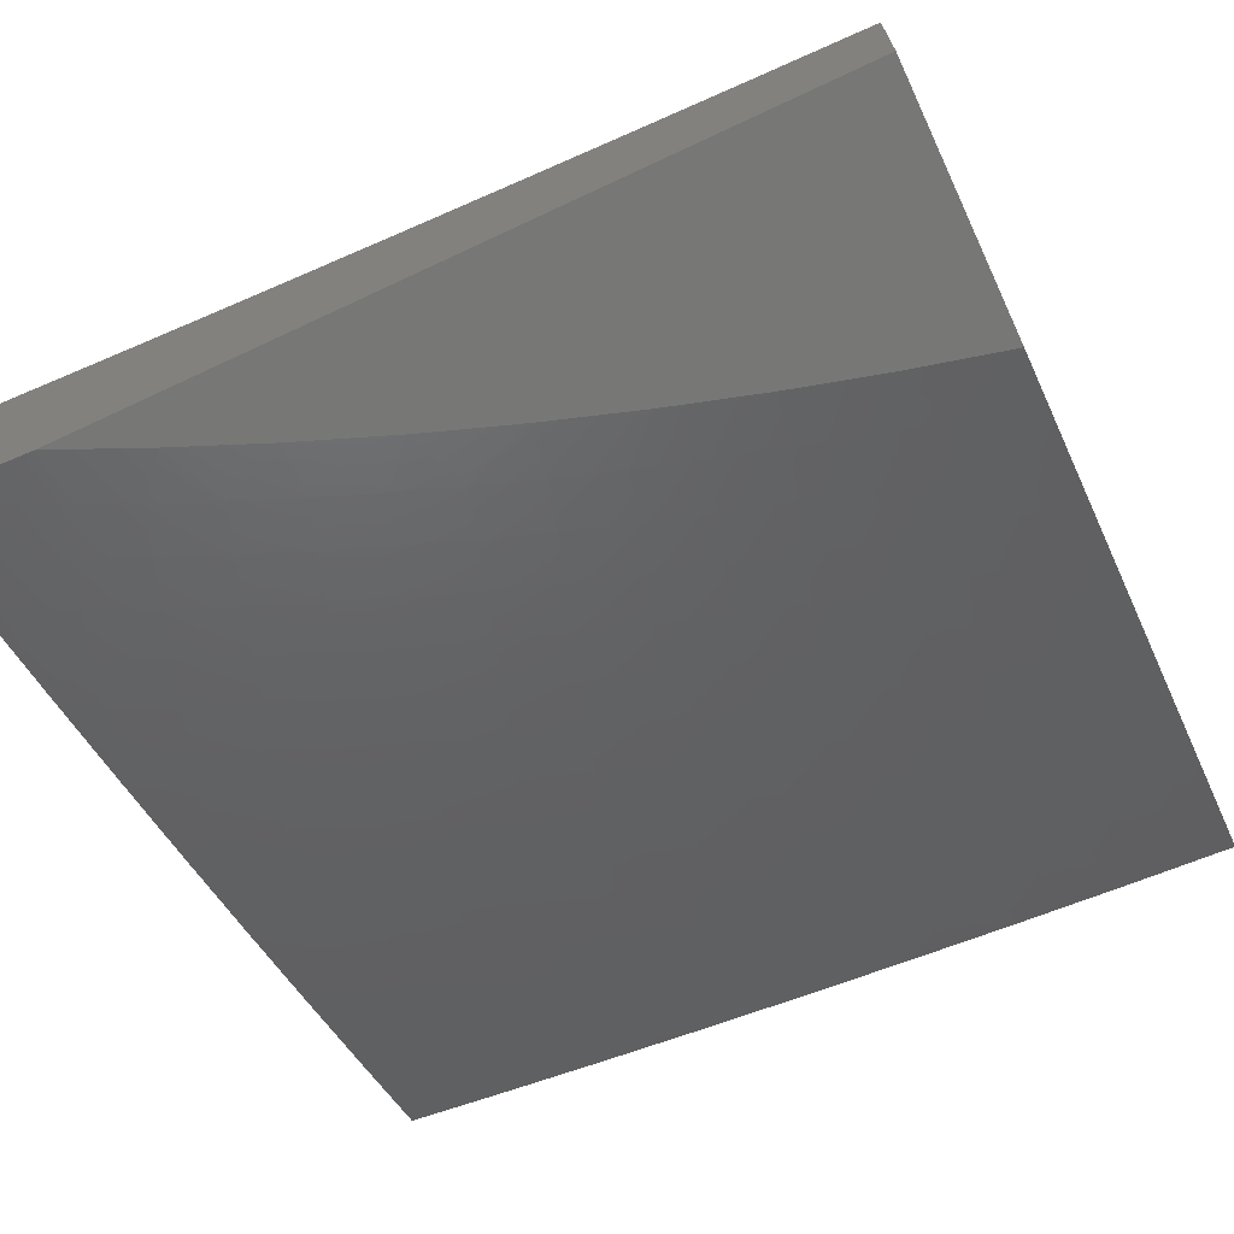
<metadata>
{"format":"stl","ext":"stl","renderer":"f3d","projection":"perspective","resolution":1024,"background":"white","views":[{"elev":-69.5,"azim":115.1,"up":"+Z"}]}
</metadata>
<code>
# stl→obj: 391 verts, 778 faces
v -5 -1.876 -10.26
v -5 -2 -10.23
v -4.932 -1.961 -10.28
v -4.878 -2 -10.3
v -4.859 -1.932 -10.32
v -4.754 -2 -10.36
v -4.786 -1.903 -10.36
v -4.752 -1.984 -10.36
v -4.68 -1.953 -10.4
v -4.63 -2 -10.42
v -4.607 -1.923 -10.44
v -4.506 -2 -10.47
v -4.5 -1.969 -10.48
v -4.38 -2 -10.53
v -4.428 -1.937 -10.52
v -4.355 -1.905 -10.56
v -4.461 -1.862 -10.52
v -4.388 -1.832 -10.56
v -4.493 -1.787 -10.52
v -4.42 -1.758 -10.56
v -4.524 -1.711 -10.52
v -4.45 -1.683 -10.56
v -4.553 -1.636 -10.52
v -4.478 -1.609 -10.56
v -4.581 -1.56 -10.52
v -4.506 -1.534 -10.56
v -4.607 -1.484 -10.52
v -4.532 -1.46 -10.56
v -4.632 -1.408 -10.52
v -4.556 -1.385 -10.56
v -4.656 -1.332 -10.52
v -4.579 -1.31 -10.56
v -4.678 -1.255 -10.52
v -4.601 -1.235 -10.56
v -4.698 -1.179 -10.52
v -4.621 -1.16 -10.56
v -4.718 -1.103 -10.52
v -4.64 -1.085 -10.56
v -4.736 -1.027 -10.52
v -4.658 -1.01 -10.56
v -4.754 -1 -10.52
v -4.63 -1 -10.57
v -4.563 -1.067 -10.6
v -4.544 -1.14 -10.6
v -4.467 -1.121 -10.64
v -4.447 -1.193 -10.64
v -4.37 -1.173 -10.67
v -4.349 -1.244 -10.67
v -4.272 -1.222 -10.71
v -4.251 -1.292 -10.71
v -4.174 -1.268 -10.74
v -4.151 -1.337 -10.74
v -4.075 -1.312 -10.78
v -4.051 -1.38 -10.78
v -4 -1.377 -10.8
v -4.027 -1.447 -10.78
v -4 -1.502 -10.78
v -4.001 -1.514 -10.78
v -4 -1.627 -10.76
v -4.049 -1.61 -10.74
v -4.02 -1.678 -10.74
v -4.123 -1.64 -10.71
v -4.094 -1.709 -10.71
v -4.197 -1.669 -10.67
v -4.168 -1.739 -10.67
v -4.272 -1.699 -10.64
v -4.241 -1.77 -10.64
v -4.346 -1.728 -10.6
v -4.315 -1.801 -10.6
v -4.321 -1.979 -10.56
v -4.254 -2 -10.58
v -4.249 -1.945 -10.6
v -4.142 -1.983 -10.64
v -4.176 -1.912 -10.64
v -4.07 -1.948 -10.67
v -4.104 -1.879 -10.67
v -4 -1.876 -10.71
v -4.031 -1.846 -10.71
v -4 -1.752 -10.74
v -4.063 -1.777 -10.71
v -4.127 -2 -10.64
v -4 -2 -10.69
v -4 -1.251 -10.82
v -4.097 -1.245 -10.78
v -4.195 -1.2 -10.74
v -4.292 -1.152 -10.71
v -4.389 -1.101 -10.67
v -4.485 -1.048 -10.64
v -4.506 -1 -10.63
v -4.02 -1.222 -10.81
v -4 -1.126 -10.83
v -4.04 -1.156 -10.81
v -4.059 -1.089 -10.81
v -4.137 -1.11 -10.78
v -4.155 -1.043 -10.78
v -4.233 -1.062 -10.74
v -4.254 -1 -10.74
v -4.311 -1.082 -10.71
v -4.329 -1.012 -10.71
v -4.407 -1.03 -10.67
v -4.38 -1 -10.69
v -4 -1 -10.84
v -4.077 -1.023 -10.81
v -4.127 -1 -10.79
v -4.813 -1.043 -10.48
v -4.877 -1 -10.46
v -4.891 -1.06 -10.44
v -5 -1 -10.39
v -4.968 -1.077 -10.4
v -5 -1.126 -10.38
v -4.949 -1.157 -10.4
v -5 -1.252 -10.36
v -4.929 -1.237 -10.4
v -4.983 -1.337 -10.36
v -4.907 -1.317 -10.4
v -4.884 -1.397 -10.4
v -4.808 -1.375 -10.44
v -4.784 -1.454 -10.44
v -4.708 -1.431 -10.48
v -4.683 -1.508 -10.48
v -5 -1.377 -10.35
v -4.959 -1.418 -10.36
v -4.859 -1.477 -10.4
v -4.758 -1.532 -10.44
v -4.656 -1.585 -10.48
v -5 -1.502 -10.33
v -4.934 -1.5 -10.36
v -4.833 -1.557 -10.4
v -4.731 -1.611 -10.44
v -4.628 -1.663 -10.48
v -4.982 -1.605 -10.32
v -5 -1.627 -10.31
v -4.954 -1.687 -10.32
v -5 -1.752 -10.28
v -4.924 -1.769 -10.32
v -4.997 -1.795 -10.28
v -4.892 -1.851 -10.32
v -4.965 -1.878 -10.28
v -4.151 -1.57 -10.71
v -4.076 -1.542 -10.74
v -4.178 -1.501 -10.71
v -4.103 -1.474 -10.74
v -4.203 -1.431 -10.71
v -4.128 -1.406 -10.74
v -4.228 -1.362 -10.71
v -4.226 -1.599 -10.67
v -4.253 -1.528 -10.67
v -4.279 -1.457 -10.67
v -4.304 -1.386 -10.67
v -4.327 -1.315 -10.67
v -4.301 -1.627 -10.64
v -4.329 -1.555 -10.64
v -4.355 -1.483 -10.64
v -4.38 -1.411 -10.64
v -4.404 -1.338 -10.64
v -4.426 -1.266 -10.64
v -4.375 -1.655 -10.6
v -4.404 -1.582 -10.6
v -4.43 -1.509 -10.6
v -4.456 -1.435 -10.6
v -4.48 -1.362 -10.6
v -4.503 -1.288 -10.6
v -4.524 -1.214 -10.6
v -4.567 -1.816 -10.48
v -4.534 -1.893 -10.48
v -4.64 -1.845 -10.44
v -4.598 -1.739 -10.48
v -4.713 -1.874 -10.4
v -4.746 -1.795 -10.4
v -4.672 -1.767 -10.44
v -4.776 -1.716 -10.4
v -4.702 -1.689 -10.44
v -4.805 -1.636 -10.4
v -4.819 -1.823 -10.36
v -4.282 -1.873 -10.6
v -4.209 -1.841 -10.64
v -4.136 -1.809 -10.67
v -4.85 -1.743 -10.36
v -4.88 -1.662 -10.36
v -4.908 -1.581 -10.36
v -4.118 -1.178 -10.78
v -4.732 -1.353 -10.48
v -4.831 -1.296 -10.44
v -4.215 -1.131 -10.74
v -4.754 -1.276 -10.48
v -4.775 -1.198 -10.48
v -4.795 -1.121 -10.48
v -4.852 -1.218 -10.44
v -4.872 -1.139 -10.44
v -4.127 -2 -10.92
v -4.086 -1.956 -10.95
v -4 -2 -10.97
v -4.03 -1.93 -10.97
v -4 -1.924 -10.99
v -4.062 -1.861 -10.97
v -4 -1.848 -11
v -4.093 -1.791 -10.97
v -4.046 -1.746 -11
v -4.123 -1.722 -10.97
v -4.089 -1.642 -11
v -4.152 -1.652 -10.97
v -4.179 -1.582 -10.97
v -4.209 -1.675 -10.95
v -4.237 -1.604 -10.95
v -4.266 -1.698 -10.92
v -4.294 -1.626 -10.92
v -4.324 -1.721 -10.89
v -4.352 -1.648 -10.89
v -4.381 -1.743 -10.86
v -4.41 -1.669 -10.86
v -4.438 -1.766 -10.83
v -4.467 -1.691 -10.83
v -4.495 -1.789 -10.81
v -4.524 -1.713 -10.81
v -4.552 -1.811 -10.78
v -4.582 -1.735 -10.78
v -4.609 -1.834 -10.75
v -4.639 -1.756 -10.75
v -4.665 -1.857 -10.72
v -4.696 -1.778 -10.72
v -4.722 -1.879 -10.69
v -4.753 -1.799 -10.69
v -4.779 -1.902 -10.66
v -4.81 -1.821 -10.66
v -4.835 -1.924 -10.62
v -4.867 -1.842 -10.62
v -4.891 -1.946 -10.59
v -4.923 -1.864 -10.59
v -4.947 -1.969 -10.56
v -4.98 -1.885 -10.56
v -5 -1.876 -10.55
v -4.954 -1.781 -10.59
v -5 -1.752 -10.57
v -4.983 -1.698 -10.59
v -5 -1.627 -10.6
v -4.926 -1.679 -10.62
v -4.953 -1.597 -10.62
v -4.895 -1.578 -10.66
v -4.921 -1.497 -10.66
v -4.862 -1.479 -10.69
v -4.886 -1.399 -10.69
v -4.827 -1.382 -10.72
v -4.849 -1.302 -10.72
v -4.791 -1.286 -10.75
v -4.811 -1.208 -10.75
v -4.752 -1.193 -10.78
v -4.77 -1.116 -10.78
v -4.711 -1.102 -10.81
v -4.728 -1.025 -10.81
v -4.668 -1.012 -10.83
v -4.737 -1 -10.8
v -4.648 -1 -10.84
v -4.141 -1.983 -10.92
v -4.254 -2 -10.87
v -4.231 -1.938 -10.89
v -4.287 -1.963 -10.86
v -4.263 -1.866 -10.89
v -4.319 -1.89 -10.86
v -4.294 -1.793 -10.89
v -4.351 -1.817 -10.86
v -4.343 -1.989 -10.83
v -4.38 -2 -10.82
v -4.376 -1.915 -10.83
v -4.432 -1.94 -10.81
v -4.408 -1.841 -10.83
v -4.464 -1.864 -10.81
v -4.505 -2 -10.76
v -4.488 -1.964 -10.78
v -4.521 -1.888 -10.78
v -4.544 -1.989 -10.75
v -4.63 -2 -10.71
v -4.633 -1.935 -10.72
v -4.69 -1.959 -10.69
v -4.754 -2 -10.65
v -4.746 -1.982 -10.66
v -4.877 -2 -10.59
v -5 -2 -10.53
v -5 -1.502 -10.61
v -4.979 -1.514 -10.62
v -4.945 -1.415 -10.66
v -4.908 -1.318 -10.69
v -4.87 -1.223 -10.72
v -4.83 -1.129 -10.75
v -4.788 -1.038 -10.78
v -5 -1.377 -10.63
v -4.967 -1.334 -10.66
v -5 -1.251 -10.65
v -4.988 -1.252 -10.66
v -5 -1.126 -10.66
v -4.949 -1.157 -10.69
v -4.967 -1.077 -10.69
v -4.907 -1.064 -10.72
v -4.913 -1 -10.72
v -4.848 -1.051 -10.75
v -4.825 -1 -10.76
v -5 -1 -10.68
v -4.56 -1 -10.88
v -4.591 -1.074 -10.86
v -4.651 -1.088 -10.83
v -4.531 -1.06 -10.89
v -4.471 -1 -10.92
v -4.471 -1.046 -10.92
v -4.411 -1.032 -10.95
v -4.454 -1.118 -10.92
v -4.394 -1.103 -10.95
v -4.435 -1.191 -10.92
v -4.375 -1.175 -10.95
v -4.414 -1.264 -10.92
v -4.355 -1.247 -10.95
v -4.393 -1.336 -10.92
v -4.334 -1.318 -10.95
v -4.37 -1.409 -10.92
v -4.312 -1.39 -10.95
v -4.346 -1.481 -10.92
v -4.288 -1.461 -10.95
v -4.321 -1.554 -10.92
v -4.263 -1.533 -10.95
v -4.381 -1 -10.96
v -4.351 -1.017 -10.97
v -4.334 -1.088 -10.97
v -4.315 -1.159 -10.97
v -4.296 -1.23 -10.97
v -4.275 -1.3 -10.97
v -4.253 -1.371 -10.97
v -4.229 -1.441 -10.97
v -4.205 -1.512 -10.97
v -4.291 -1 -11
v -4.264 -1.109 -11
v -4.235 -1.217 -11
v -4.202 -1.325 -11
v -4.167 -1.431 -11
v -4.129 -1.537 -11
v -4.119 -1.886 -10.95
v -4.175 -1.912 -10.92
v -4.15 -1.816 -10.95
v -4.207 -1.841 -10.92
v -4.18 -1.746 -10.95
v -4.237 -1.77 -10.92
v -4.577 -1.912 -10.75
v -4.379 -1.574 -10.89
v -4.405 -1.501 -10.89
v -4.429 -1.428 -10.89
v -4.452 -1.354 -10.89
v -4.474 -1.281 -10.89
v -4.494 -1.207 -10.89
v -4.513 -1.133 -10.89
v -4.437 -1.595 -10.86
v -4.463 -1.521 -10.86
v -4.488 -1.447 -10.86
v -4.511 -1.372 -10.86
v -4.533 -1.297 -10.86
v -4.554 -1.223 -10.86
v -4.573 -1.148 -10.86
v -4.495 -1.616 -10.83
v -4.521 -1.541 -10.83
v -4.546 -1.465 -10.83
v -4.57 -1.39 -10.83
v -4.592 -1.314 -10.83
v -4.613 -1.239 -10.83
v -4.633 -1.163 -10.83
v -4.552 -1.637 -10.81
v -4.579 -1.561 -10.81
v -4.605 -1.484 -10.81
v -4.628 -1.408 -10.81
v -4.651 -1.331 -10.81
v -4.672 -1.255 -10.81
v -4.692 -1.178 -10.81
v -4.61 -1.658 -10.78
v -4.637 -1.58 -10.78
v -4.663 -1.503 -10.78
v -4.687 -1.426 -10.78
v -4.71 -1.348 -10.78
v -4.731 -1.271 -10.78
v -4.668 -1.678 -10.75
v -4.695 -1.6 -10.75
v -4.721 -1.522 -10.75
v -4.746 -1.443 -10.75
v -4.769 -1.365 -10.75
v -4.725 -1.699 -10.72
v -4.753 -1.62 -10.72
v -4.779 -1.541 -10.72
v -4.804 -1.461 -10.72
v -4.783 -1.72 -10.69
v -4.811 -1.639 -10.69
v -4.837 -1.559 -10.69
v -4.84 -1.74 -10.66
v -4.868 -1.659 -10.66
v -4.897 -1.761 -10.62
v -4.929 -1.238 -10.69
v -4.889 -1.143 -10.72
v -4 -1 -11
f 1 2 3
f 3 2 4
f 3 4 5
f 5 4 6
f 5 6 7
f 7 6 8
f 7 8 9
f 9 8 6
f 9 6 10
f 9 10 11
f 11 10 12
f 11 12 13
f 13 12 14
f 13 14 15
f 15 14 16
f 15 16 17
f 17 16 18
f 17 18 19
f 19 18 20
f 19 20 21
f 21 20 22
f 21 22 23
f 23 22 24
f 23 24 25
f 25 24 26
f 25 26 27
f 27 26 28
f 27 28 29
f 29 28 30
f 29 30 31
f 31 30 32
f 31 32 33
f 33 32 34
f 33 34 35
f 35 34 36
f 35 36 37
f 37 36 38
f 37 38 39
f 39 38 40
f 39 40 41
f 41 40 42
f 42 40 38
f 42 38 43
f 43 38 44
f 43 44 45
f 45 44 46
f 45 46 47
f 47 46 48
f 47 48 49
f 49 48 50
f 49 50 51
f 51 50 52
f 51 52 53
f 53 52 54
f 53 54 55
f 55 54 56
f 55 56 57
f 57 56 58
f 57 58 59
f 59 58 60
f 59 60 61
f 61 60 62
f 61 62 63
f 63 62 64
f 63 64 65
f 65 64 66
f 65 66 67
f 67 66 68
f 67 68 69
f 69 68 20
f 69 20 18
f 16 14 70
f 70 14 71
f 70 71 72
f 72 71 73
f 72 73 74
f 74 73 75
f 74 75 76
f 76 75 77
f 76 77 78
f 78 77 79
f 78 79 80
f 80 79 63
f 80 63 65
f 71 81 73
f 73 81 75
f 81 82 75
f 75 82 77
f 63 79 61
f 61 79 59
f 55 83 53
f 53 83 84
f 53 84 51
f 51 84 85
f 51 85 49
f 49 85 86
f 49 86 47
f 47 86 87
f 47 87 45
f 45 87 88
f 45 88 43
f 43 88 89
f 43 89 42
f 84 83 90
f 90 83 91
f 90 91 92
f 92 91 93
f 92 93 94
f 94 93 95
f 94 95 96
f 96 95 97
f 96 97 98
f 98 97 99
f 98 99 100
f 100 99 101
f 100 101 89
f 91 102 93
f 93 102 103
f 93 103 95
f 95 103 104
f 95 104 97
f 102 104 103
f 97 101 99
f 39 41 105
f 105 41 106
f 105 106 107
f 107 106 108
f 107 108 109
f 109 108 110
f 109 110 111
f 111 110 112
f 111 112 113
f 113 112 114
f 113 114 115
f 115 114 116
f 115 116 117
f 117 116 118
f 117 118 119
f 119 118 120
f 119 120 27
f 27 120 25
f 112 121 114
f 114 121 122
f 114 122 116
f 116 122 123
f 116 123 118
f 118 123 124
f 118 124 120
f 120 124 125
f 120 125 25
f 25 125 23
f 121 126 122
f 122 126 127
f 122 127 123
f 123 127 128
f 123 128 124
f 124 128 129
f 124 129 125
f 125 129 130
f 125 130 23
f 23 130 21
f 127 126 131
f 131 126 132
f 131 132 133
f 133 132 134
f 133 134 135
f 135 134 136
f 135 136 137
f 137 136 138
f 137 138 5
f 5 138 3
f 134 1 136
f 136 1 138
f 138 1 3
f 62 60 139
f 139 60 140
f 139 140 141
f 141 140 142
f 141 142 143
f 143 142 144
f 143 144 145
f 145 144 52
f 145 52 50
f 64 62 146
f 146 62 139
f 146 139 147
f 147 139 141
f 147 141 148
f 148 141 143
f 148 143 149
f 149 143 145
f 149 145 150
f 150 145 50
f 150 50 48
f 66 64 151
f 151 64 146
f 151 146 152
f 152 146 147
f 152 147 153
f 153 147 148
f 153 148 154
f 154 148 149
f 154 149 155
f 155 149 150
f 155 150 156
f 156 150 48
f 156 48 46
f 22 20 68
f 68 66 157
f 157 66 151
f 157 151 158
f 158 151 152
f 158 152 159
f 159 152 153
f 159 153 160
f 160 153 154
f 160 154 161
f 161 154 155
f 161 155 162
f 162 155 156
f 162 156 163
f 163 156 46
f 163 46 44
f 19 164 17
f 17 164 165
f 17 165 15
f 15 165 13
f 164 166 165
f 165 166 11
f 165 11 13
f 164 19 167
f 167 19 21
f 167 21 130
f 9 11 168
f 168 11 166
f 168 166 169
f 169 166 170
f 169 170 171
f 171 170 172
f 171 172 173
f 173 172 129
f 173 129 128
f 166 164 170
f 170 164 167
f 170 167 172
f 172 167 130
f 172 130 129
f 9 168 7
f 7 168 174
f 7 174 137
f 137 174 135
f 174 168 169
f 137 5 7
f 69 18 175
f 175 18 16
f 175 16 72
f 72 16 70
f 67 69 176
f 176 69 175
f 176 175 74
f 74 175 72
f 65 67 177
f 177 67 176
f 177 176 76
f 76 176 74
f 78 80 177
f 177 80 65
f 78 177 76
f 56 142 58
f 58 142 140
f 58 140 60
f 142 56 144
f 144 56 54
f 144 54 52
f 158 24 157
f 157 24 22
f 157 22 68
f 24 158 26
f 26 158 159
f 26 159 28
f 28 159 160
f 28 160 30
f 30 160 161
f 30 161 32
f 32 161 162
f 32 162 34
f 34 162 163
f 34 163 36
f 36 163 44
f 36 44 38
f 174 169 178
f 178 169 171
f 178 171 179
f 179 171 173
f 179 173 180
f 180 173 128
f 180 128 127
f 133 135 178
f 178 135 174
f 133 178 179
f 131 133 179
f 131 179 180
f 84 90 181
f 181 90 92
f 181 92 94
f 27 29 119
f 119 29 182
f 119 182 117
f 117 182 183
f 117 183 115
f 115 183 113
f 182 29 31
f 131 180 127
f 94 184 181
f 181 184 85
f 181 85 84
f 85 184 86
f 86 184 98
f 86 98 87
f 87 98 100
f 87 100 88
f 88 100 89
f 98 184 96
f 96 184 94
f 182 31 185
f 185 31 33
f 185 33 186
f 186 33 35
f 186 35 187
f 187 35 37
f 187 37 105
f 105 37 39
f 182 185 183
f 183 185 188
f 183 188 113
f 113 188 111
f 188 185 186
f 188 186 189
f 189 186 187
f 189 187 107
f 107 187 105
f 109 111 189
f 189 111 188
f 109 189 107
f 190 191 192
f 192 191 193
f 192 193 194
f 194 193 195
f 194 195 196
f 196 195 197
f 196 197 198
f 198 197 199
f 198 199 200
f 200 199 201
f 200 201 202
f 202 201 203
f 202 203 204
f 204 203 205
f 204 205 206
f 206 205 207
f 206 207 208
f 208 207 209
f 208 209 210
f 210 209 211
f 210 211 212
f 212 211 213
f 212 213 214
f 214 213 215
f 214 215 216
f 216 215 217
f 216 217 218
f 218 217 219
f 218 219 220
f 220 219 221
f 220 221 222
f 222 221 223
f 222 223 224
f 224 223 225
f 224 225 226
f 226 225 227
f 226 227 228
f 228 227 229
f 228 229 230
f 230 229 231
f 230 231 232
f 232 231 233
f 232 233 234
f 234 233 235
f 234 235 236
f 236 235 237
f 236 237 238
f 238 237 239
f 238 239 240
f 240 239 241
f 240 241 242
f 242 241 243
f 242 243 244
f 244 243 245
f 244 245 246
f 246 245 247
f 246 247 248
f 248 247 249
f 248 249 250
f 250 249 251
f 250 251 252
f 191 190 253
f 253 190 254
f 253 254 255
f 255 254 256
f 255 256 257
f 257 256 258
f 257 258 259
f 259 258 260
f 259 260 207
f 207 260 209
f 256 254 261
f 261 254 262
f 261 262 263
f 263 262 264
f 263 264 265
f 265 264 266
f 265 266 211
f 211 266 213
f 262 267 264
f 264 267 268
f 264 268 266
f 266 268 269
f 266 269 213
f 213 269 215
f 268 267 270
f 270 267 271
f 270 271 272
f 272 271 273
f 272 273 219
f 219 273 221
f 271 274 273
f 273 274 275
f 273 275 221
f 221 275 223
f 275 274 225
f 225 274 276
f 225 276 227
f 227 276 229
f 276 277 229
f 229 277 231
f 235 278 237
f 237 278 279
f 237 279 239
f 239 279 280
f 239 280 241
f 241 280 281
f 241 281 243
f 243 281 282
f 243 282 245
f 245 282 283
f 245 283 247
f 247 283 284
f 247 284 249
f 249 284 251
f 279 278 280
f 280 278 285
f 280 285 286
f 286 285 287
f 286 287 288
f 288 287 289
f 288 289 290
f 290 289 291
f 290 291 292
f 292 291 293
f 292 293 294
f 294 293 295
f 294 295 284
f 284 295 251
f 289 296 291
f 291 296 293
f 297 298 252
f 252 298 299
f 252 299 250
f 250 299 248
f 298 297 300
f 300 297 301
f 300 301 302
f 302 301 303
f 302 303 304
f 304 303 305
f 304 305 306
f 306 305 307
f 306 307 308
f 308 307 309
f 308 309 310
f 310 309 311
f 310 311 312
f 312 311 313
f 312 313 314
f 314 313 315
f 314 315 316
f 316 315 317
f 316 317 206
f 206 317 204
f 301 318 303
f 303 318 319
f 303 319 305
f 305 319 320
f 305 320 307
f 307 320 321
f 307 321 309
f 309 321 322
f 309 322 311
f 311 322 323
f 311 323 313
f 313 323 324
f 313 324 315
f 315 324 325
f 315 325 317
f 317 325 326
f 317 326 204
f 204 326 202
f 318 327 319
f 319 327 320
f 327 328 320
f 320 328 321
f 328 329 321
f 321 329 322
f 322 329 323
f 323 329 330
f 323 330 324
f 324 330 331
f 324 331 325
f 325 331 326
f 331 332 326
f 326 332 202
f 332 200 202
f 195 193 191
f 191 253 333
f 333 253 334
f 333 334 335
f 335 334 336
f 335 336 337
f 337 336 338
f 337 338 203
f 203 338 205
f 258 256 261
f 336 334 255
f 255 334 253
f 336 255 257
f 197 195 333
f 333 195 191
f 197 333 335
f 269 268 270
f 260 258 263
f 263 258 261
f 260 263 265
f 338 336 257
f 338 257 259
f 199 197 335
f 199 335 337
f 269 270 339
f 339 270 272
f 339 272 217
f 217 272 219
f 215 269 339
f 215 339 217
f 209 260 265
f 209 265 211
f 205 338 259
f 205 259 207
f 201 199 337
f 201 337 203
f 225 223 275
f 206 208 316
f 316 208 340
f 316 340 314
f 314 340 341
f 314 341 312
f 312 341 342
f 312 342 310
f 310 342 343
f 310 343 308
f 308 343 344
f 308 344 306
f 306 344 345
f 306 345 304
f 304 345 346
f 304 346 302
f 302 346 300
f 208 210 340
f 340 210 347
f 340 347 341
f 341 347 348
f 341 348 342
f 342 348 349
f 342 349 343
f 343 349 350
f 343 350 344
f 344 350 351
f 344 351 345
f 345 351 352
f 345 352 346
f 346 352 353
f 346 353 300
f 300 353 298
f 210 212 347
f 347 212 354
f 347 354 348
f 348 354 355
f 348 355 349
f 349 355 356
f 349 356 350
f 350 356 357
f 350 357 351
f 351 357 358
f 351 358 352
f 352 358 359
f 352 359 353
f 353 359 360
f 353 360 298
f 298 360 299
f 212 214 354
f 354 214 361
f 354 361 355
f 355 361 362
f 355 362 356
f 356 362 363
f 356 363 357
f 357 363 364
f 357 364 358
f 358 364 365
f 358 365 359
f 359 365 366
f 359 366 360
f 360 366 367
f 360 367 299
f 299 367 248
f 214 216 361
f 361 216 368
f 361 368 362
f 362 368 369
f 362 369 363
f 363 369 370
f 363 370 364
f 364 370 371
f 364 371 365
f 365 371 372
f 365 372 366
f 366 372 373
f 366 373 367
f 367 373 246
f 367 246 248
f 216 218 368
f 368 218 374
f 368 374 369
f 369 374 375
f 369 375 370
f 370 375 376
f 370 376 371
f 371 376 377
f 371 377 372
f 372 377 378
f 372 378 373
f 373 378 244
f 373 244 246
f 218 220 374
f 374 220 379
f 374 379 375
f 375 379 380
f 375 380 376
f 376 380 381
f 376 381 377
f 377 381 382
f 377 382 378
f 378 382 242
f 378 242 244
f 220 222 379
f 379 222 383
f 379 383 380
f 380 383 384
f 380 384 381
f 381 384 385
f 381 385 382
f 382 385 240
f 382 240 242
f 222 224 383
f 383 224 386
f 383 386 384
f 384 386 387
f 384 387 385
f 385 387 238
f 385 238 240
f 224 226 386
f 386 226 388
f 386 388 387
f 387 388 236
f 387 236 238
f 226 228 388
f 388 228 232
f 388 232 236
f 236 232 234
f 228 230 232
f 280 286 281
f 281 286 389
f 281 389 282
f 282 389 390
f 282 390 283
f 283 390 294
f 283 294 284
f 390 389 290
f 290 389 288
f 288 389 286
f 294 390 292
f 292 390 290
f 102 91 391
f 391 91 83
f 391 83 196
f 196 83 55
f 196 55 57
f 196 57 194
f 194 57 59
f 194 59 192
f 192 59 79
f 192 79 77
f 77 82 192
f 81 254 82
f 82 254 190
f 82 190 192
f 254 81 262
f 262 81 71
f 262 71 267
f 267 71 14
f 267 14 271
f 271 14 12
f 271 12 274
f 274 12 10
f 274 10 276
f 276 10 6
f 276 6 277
f 277 6 4
f 277 4 2
f 196 198 391
f 391 198 200
f 391 200 332
f 332 331 391
f 391 331 330
f 391 330 329
f 329 328 391
f 391 328 327
f 2 1 277
f 277 1 134
f 277 134 231
f 231 134 132
f 231 132 233
f 233 132 126
f 233 126 235
f 235 126 121
f 235 121 278
f 278 121 112
f 278 112 285
f 285 112 110
f 285 110 287
f 287 110 108
f 287 108 289
f 289 108 296
f 108 106 296
f 296 106 41
f 296 41 293
f 293 41 42
f 293 42 295
f 295 42 89
f 295 89 251
f 251 89 252
f 252 89 101
f 252 101 297
f 297 101 97
f 297 97 301
f 301 97 318
f 318 97 104
f 318 104 327
f 327 104 102
f 327 102 391

</code>
